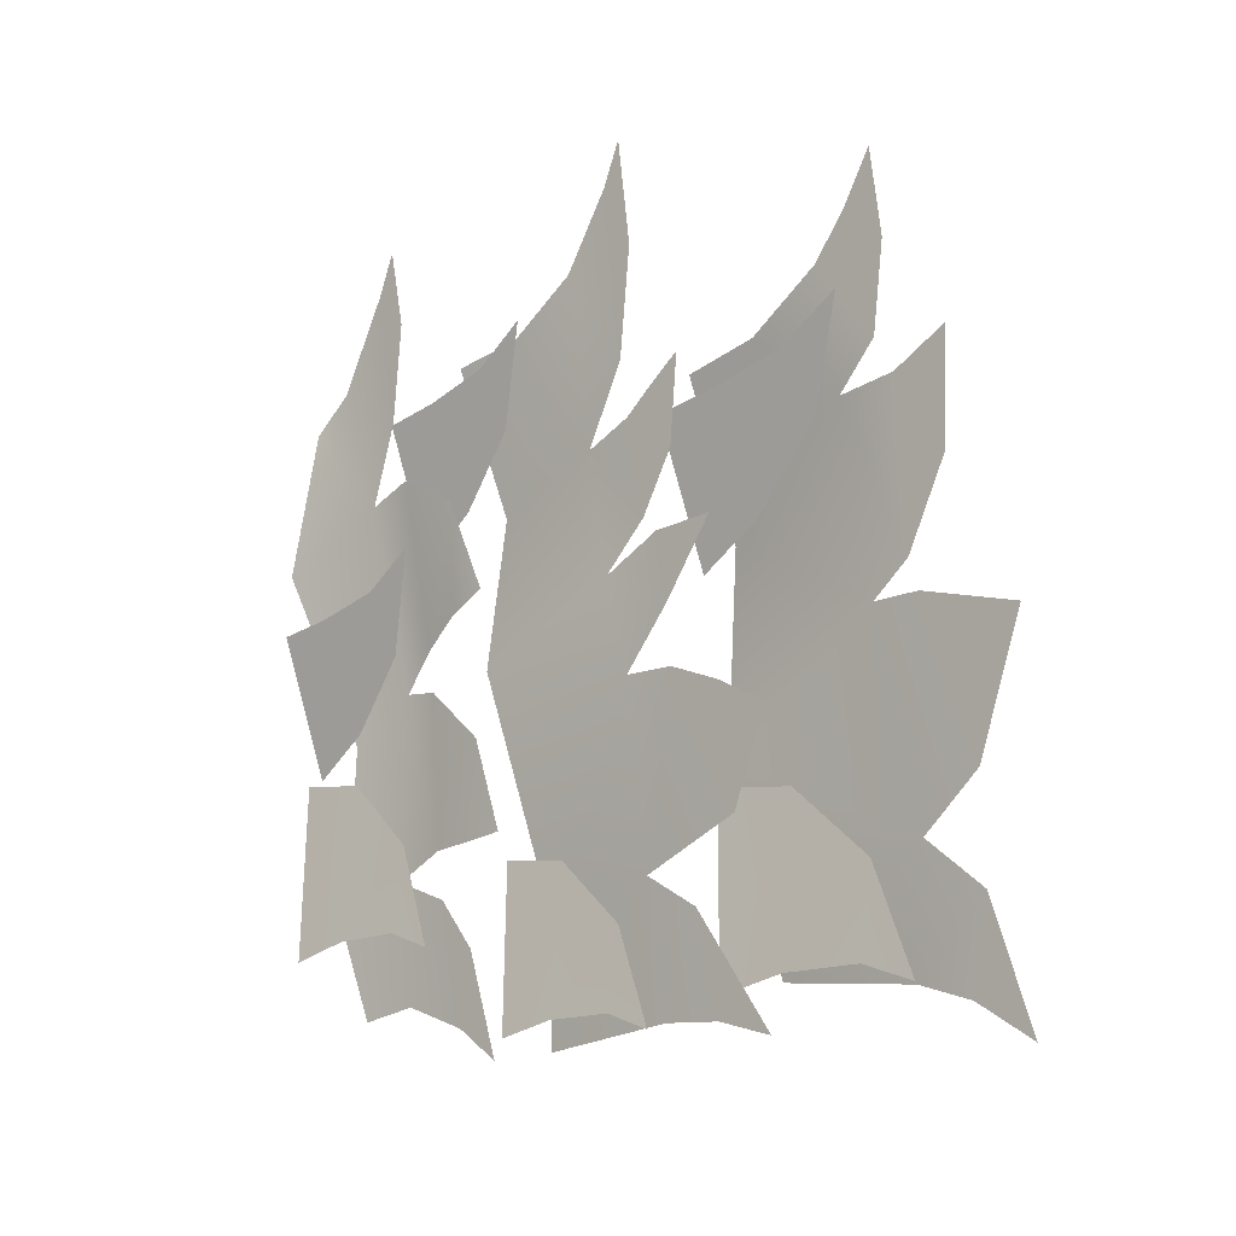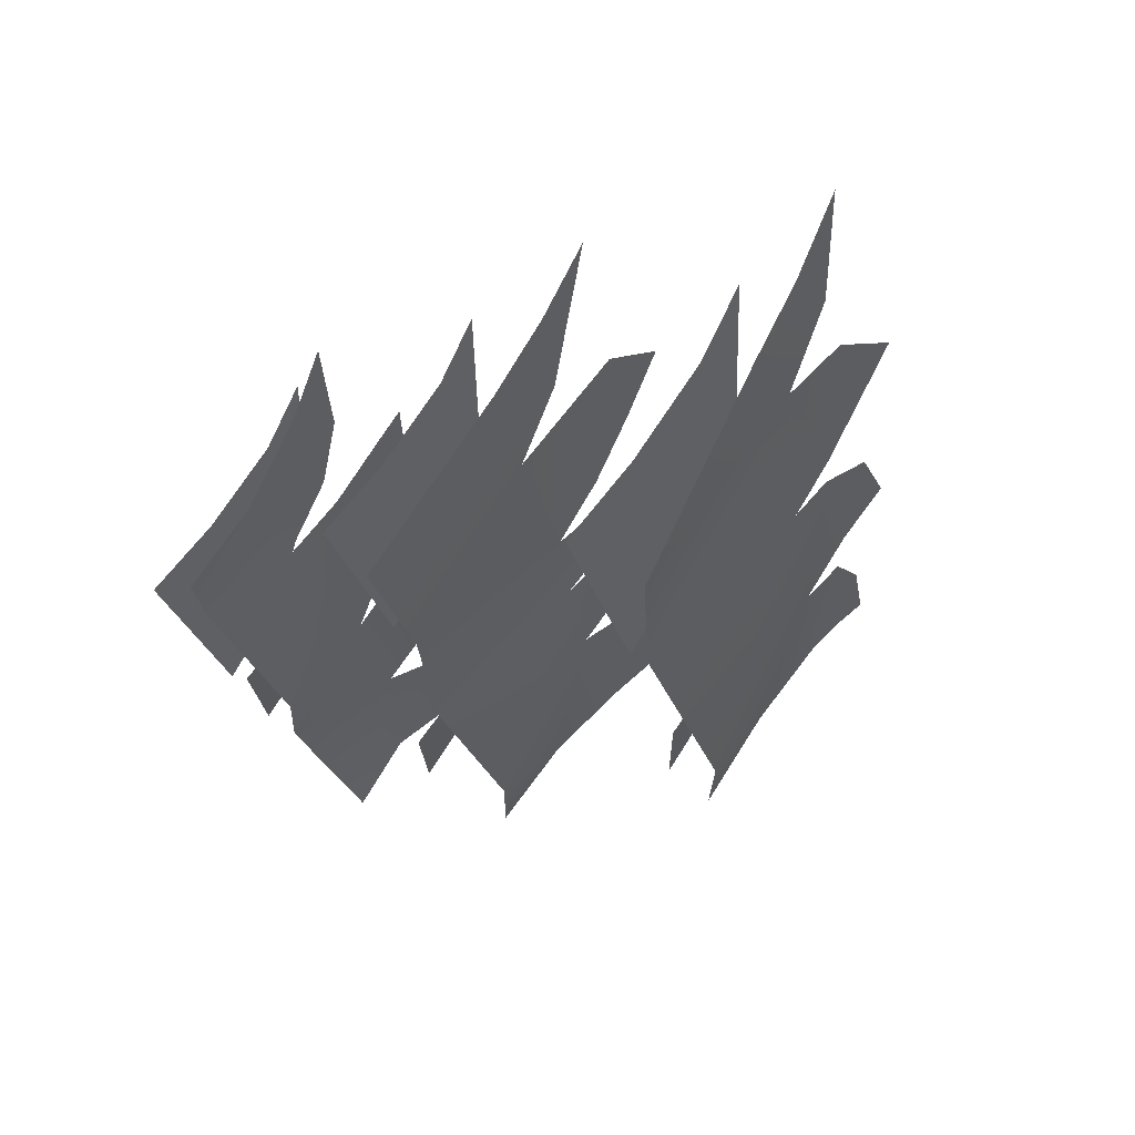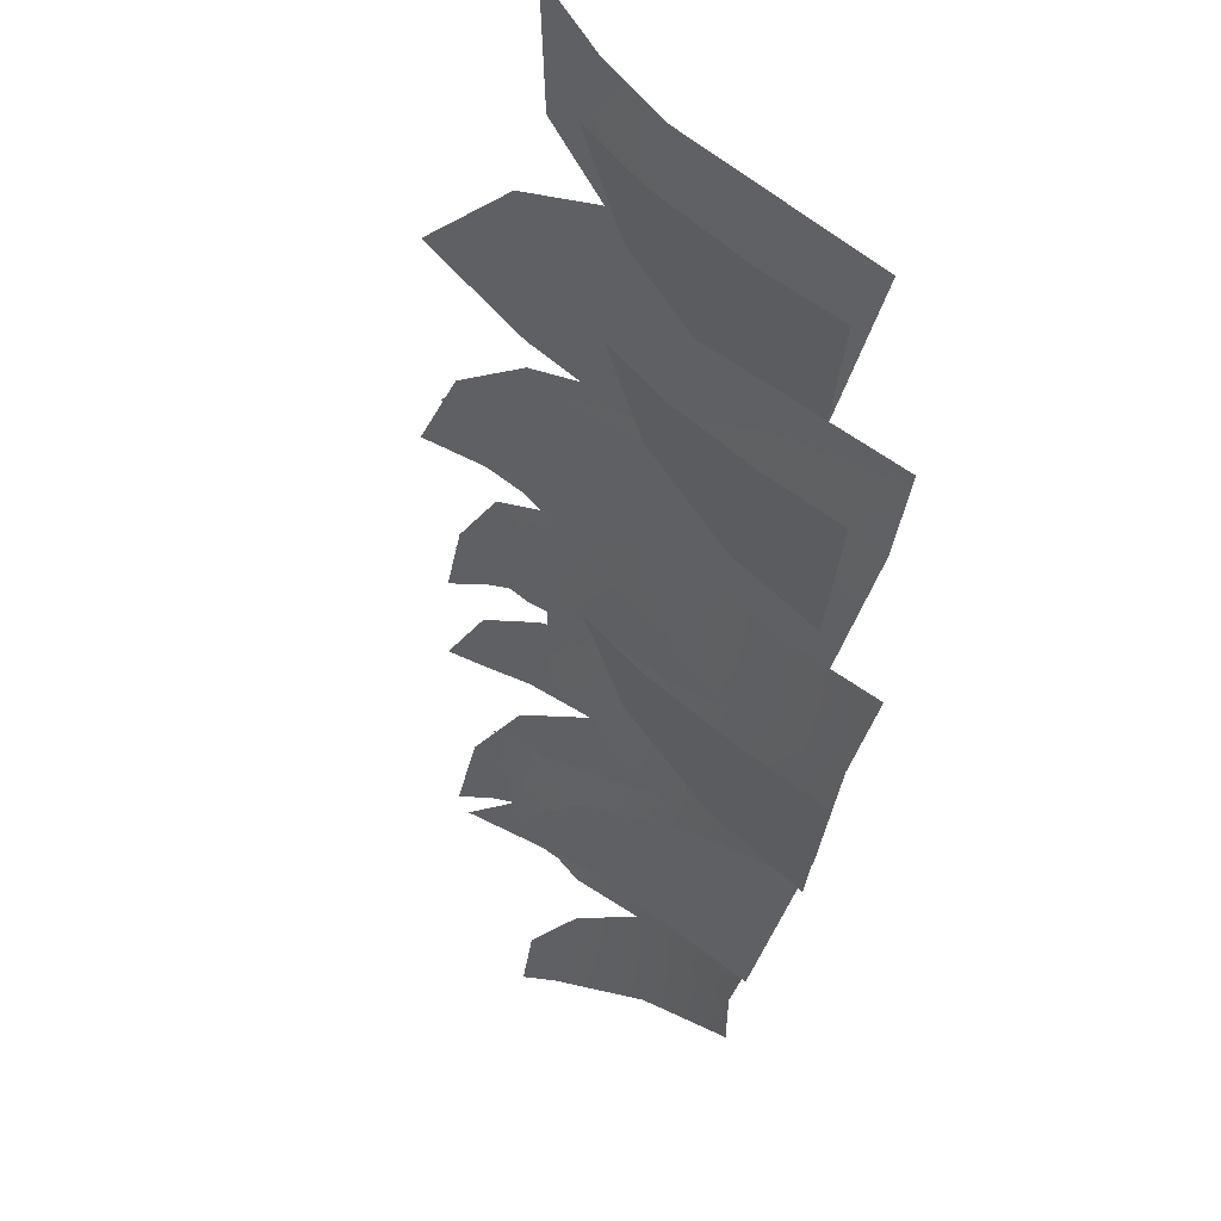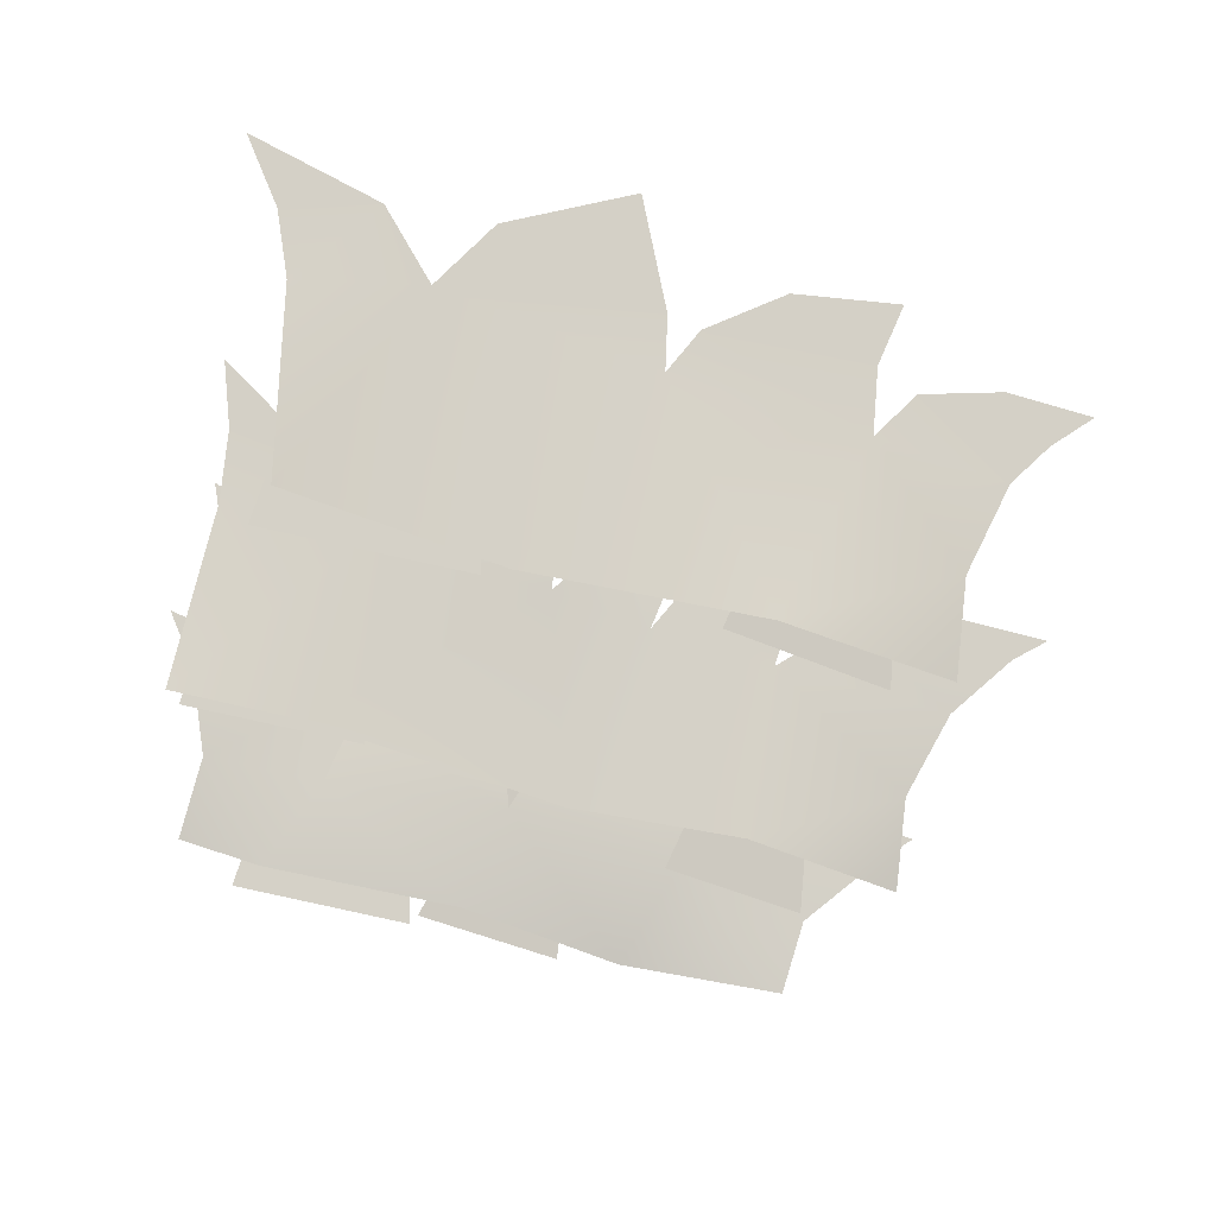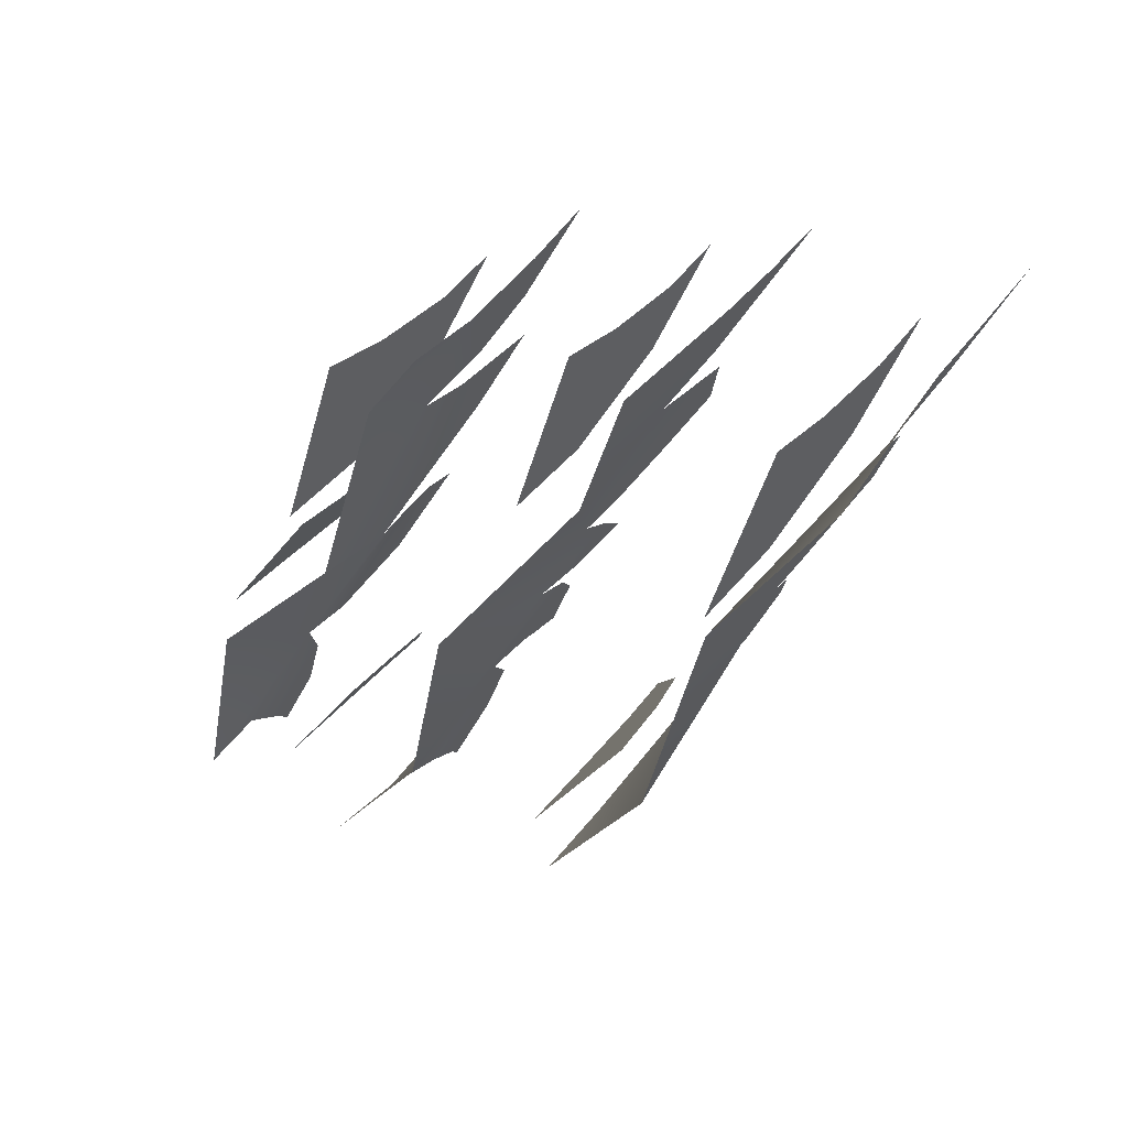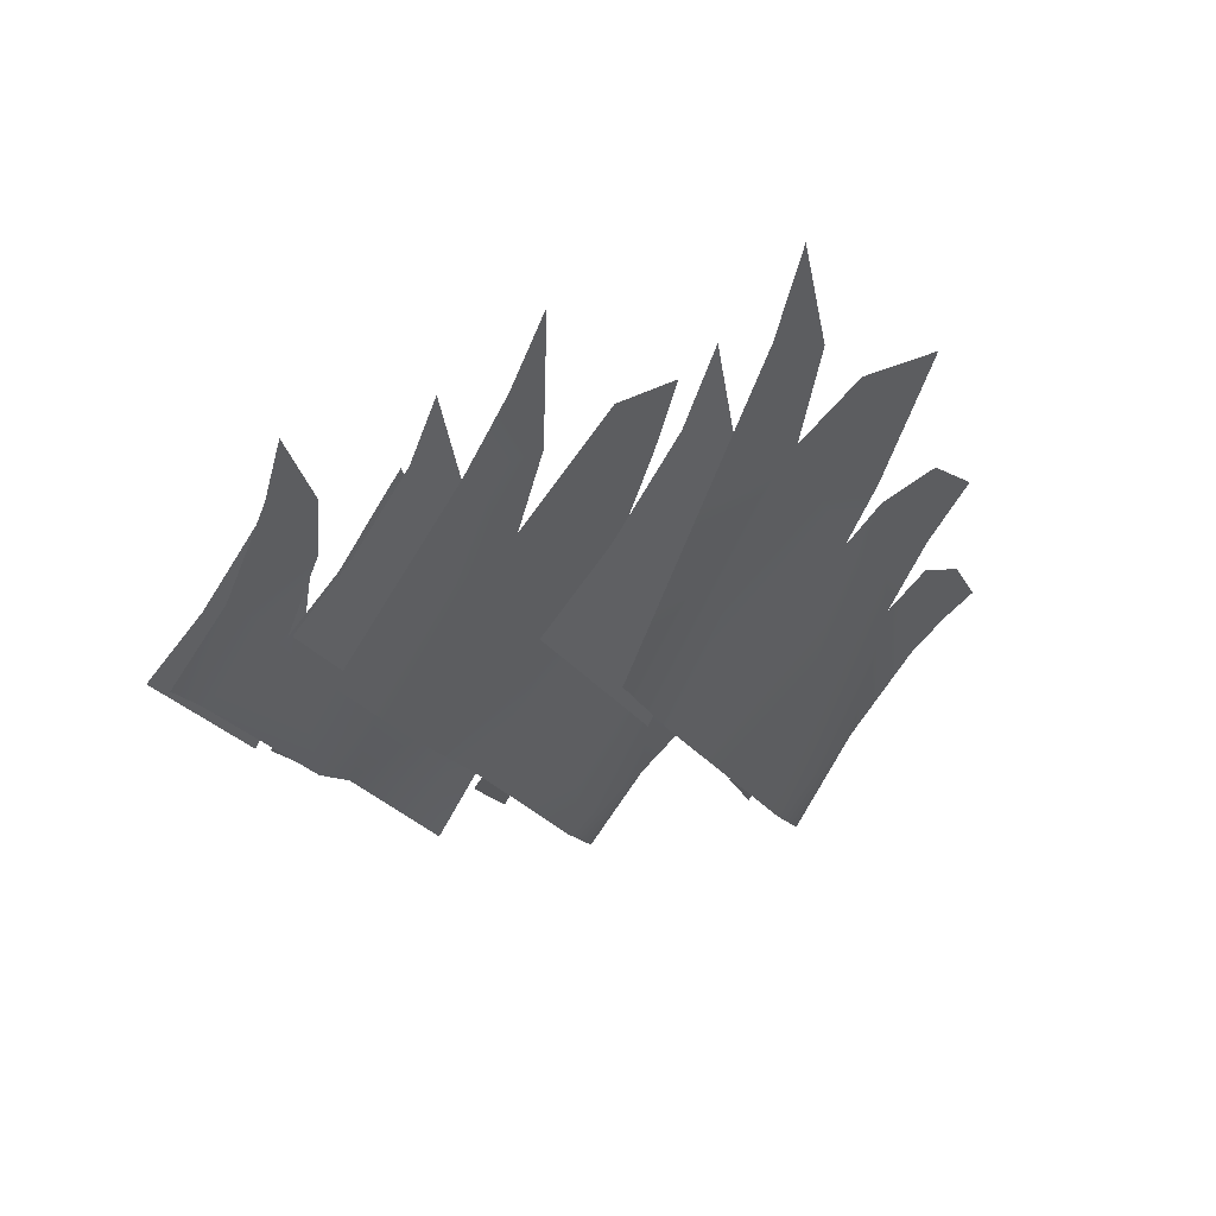
<metadata>
{"format":"obj","ext":"obj","renderer":"f3d","projection":"perspective","resolution":1024,"background":"white","views":[{"elev":75.1,"azim":-97.0,"up":"+Y"},{"elev":-24.2,"azim":-80.8,"up":"+Y"},{"elev":-33.8,"azim":-99.4,"up":"+Z"},{"elev":-60.5,"azim":-18.0,"up":"+Y"},{"elev":-42.2,"azim":-113.7,"up":"+Y"},{"elev":-17.3,"azim":-72.2,"up":"+Y"}]}
</metadata>
<code>
g obj_outdoor_grass2
v 0.05382 0.3617 -0.2427
v 0.04026 0.3022 -0.2817
v 0.188 0.3199 -0.2701
v 0.01719 0.2205 -0.3212
v 0.2517 0.2295 -0.3295
v 0.2443 0.1542 -0.3789
v -0.01756 0.1328 -0.36
v 0.1889 0.05343 -0.5101
v 0.4065 0.0118 -0.4576
v 0.4256 0.1152 -0.4044
v 0.3391 0.2164 -0.338
v 0.5232 0.2156 -0.3385
v 0.4638 0.2575 -0.3111
v 0.57 0.2538 -0.3135
v -0.05214 0.002182 -0.4464
v -0.2692 0.128 -0.396
v -0.3202 0.03217 -0.485
v -0.2483 0.2159 -0.3384
v -0.03861 0.2162 -0.3229
v -0.1285 0.3196 -0.2703
v -0.253 0.2987 -0.284
v -0.2547 0.343 -0.255
v -0.4329 0.1219 -0.4
v -0.4346 0.01944 -0.4673
v -0.3118 0.2145 -0.3393
v -0.4782 0.2232 -0.3336
v -0.3848 0.2624 -0.3078
v -0.5289 0.2862 -0.2923
v 0.3289 0.3955 0.04227
v 0.2122 0.3619 0.0202
v 0.3052 0.3376 0.004294
v 0.1419 0.2963 -0.02285
v 0.2836 0.2903 -0.02678
v 0.2709 0.2106 -0.07908
v 0.09262 0.2126 -0.07778
v 0.2627 -0.03054 -0.2031
v 0.4816 0.1072 -0.1611
v 0.489 0.0019 -0.2443
v 0.5268 0.2124 -0.07787
v 0.3651 0.2918 -0.02576
v 0.6079 0.3039 -0.01783
v 0.5091 0.3368 0.003752
v 0.6577 0.3421 0.007246
v 0.03234 0.009367 -0.255
v -0.04833 0.2276 -0.06791
v -0.3245 -0.02999 -0.2047
v 0.019 0.3183 -0.008393
v 0.1164 0.316 -0.009881
v 0.103 0.4135 0.05405
v -0.3129 0.2176 -0.07447
v -0.5018 -0.0128 -0.2257
v -0.06364 0.3105 -0.0135
v -0.5027 0.2183 -0.07401
v -0.2744 0.3869 0.03662
v -0.1059 0.3888 0.03786
v -0.1562 0.461 0.08522
v -0.3711 0.2983 -0.02151
v -0.5172 0.312 -0.01254
v -0.549 0.3971 0.04331
v 0.3055 0.4491 0.3811
v 0.1462 0.4171 0.3601
v 0.2807 0.3577 0.3211
v 0.03626 0.3343 0.3057
v 0.2886 0.2642 0.2597
v 0.0005704 0.2674 0.2618
v 0.1861 -0.04233 0.1205
v -0.1372 0.001982 0.06473
v -0.3182 0.2886 0.2758
v -0.4456 -0.02572 0.1001
v -0.0114 0.3423 0.311
v -0.4956 0.243 0.2458
v -0.2552 0.3911 0.343
v -0.07757 0.4898 0.4078
v -0.4034 0.3722 0.3306
v -0.5317 0.3263 0.3005
v -0.5967 0.4092 0.3549
v 0.4368 0.1276 0.1701
v 0.441 -0.002206 0.08493
v 0.483 0.2573 0.2553
v 0.3396 0.3358 0.3068
v 0.5332 0.3206 0.2968
v 0.4625 0.374 0.3318
v 0.5929 0.3765 0.3334
v 0.1214 0.3521 -0.3316
v 0.003659 0.2635 -0.3645
v 0.09614 0.2553 -0.3897
v 0.0967 0.1445 -0.4626
v -0.06585 0.1425 -0.4289
v 0.1047 0.05101 -0.5257
v -0.09978 0.02855 -0.4964
v -0.3835 0.3211 -0.3607
v -0.3513 0.2507 -0.4058
v -0.2415 0.2541 -0.3791
v -0.3402 0.1475 -0.4797
v -0.1342 0.1391 -0.4406
v -0.3482 0.05816 -0.5477
v -0.1065 0.03052 -0.5149
v 0.3953 0.3811 0.2596
v 0.2571 0.277 0.221
v 0.3656 0.2674 0.1914
v 0.3663 0.1373 0.1058
v 0.1754 0.135 0.1453
v 0.3757 0.02755 0.03178
v 0.1356 0.001172 0.0661
v -0.5013 0.3482 0.2299
v -0.4629 0.2641 0.1762
v -0.3319 0.2682 0.208
v -0.4496 0.141 0.0879
v -0.2038 0.131 0.1346
v -0.4592 0.03437 0.006824
v -0.1707 0.001377 0.04587
v -0.5168 0.3211 -0.1012
v -0.4847 0.2507 -0.1463
v -0.3748 0.2541 -0.1196
v -0.4735 0.1475 -0.2202
v -0.2675 0.1391 -0.1811
v -0.4816 0.05816 -0.2882
v -0.2398 0.03052 -0.2554
v 0.4127 0.3521 -0.1553
v 0.2949 0.2635 -0.1881
v 0.3874 0.2553 -0.2134
v 0.388 0.1445 -0.2862
v 0.2254 0.1425 -0.2526
v 0.396 0.05101 -0.3493
v 0.1915 0.02855 -0.3201
g obj_outdoor_grass2_0
f 3 2 1
f 3 4 2
f 5 4 3
f 5 6 4
f 7 4 6
f 7 6 8
f 9 8 6
f 6 10 9
f 10 6 11
f 11 12 10
f 12 11 13
f 12 13 14
f 8 15 7
f 16 7 15
f 15 17 16
f 7 16 18
f 18 19 7
f 20 19 18
f 18 21 20
f 20 21 22
f 23 16 17
f 17 24 23
f 16 23 25
f 23 26 25
f 25 26 27
f 27 26 28
f 31 30 29
f 31 32 30
f 33 32 31
f 33 34 32
f 35 32 34
f 36 35 34
f 37 36 34
f 38 36 37
f 39 37 34
f 34 40 39
f 39 40 41
f 41 40 42
f 41 42 43
f 36 44 35
f 44 45 35
f 44 46 45
f 45 47 35
f 48 35 47
f 48 47 49
f 45 46 50
f 46 51 50
f 45 50 52
f 50 51 53
f 50 54 52
f 52 54 55
f 55 54 56
f 50 53 57
f 53 58 57
f 57 58 59
f 62 61 60
f 62 63 61
f 62 64 63
f 65 63 64
f 64 66 65
f 66 67 65
f 67 68 65
f 69 68 67
f 65 68 70
f 69 71 68
f 68 72 70
f 70 72 73
f 68 71 74
f 71 75 74
f 74 75 76
f 77 66 64
f 78 66 77
f 79 77 64
f 64 80 79
f 79 80 81
f 81 80 82
f 81 82 83
f 86 85 84
f 87 85 86
f 87 88 85
f 87 89 88
f 89 90 88
f 93 92 91
f 93 94 92
f 95 94 93
f 95 96 94
f 96 95 97
f 100 99 98
f 101 99 100
f 101 102 99
f 101 103 102
f 103 104 102
f 107 106 105
f 107 108 106
f 109 108 107
f 109 110 108
f 110 109 111
f 114 113 112
f 114 115 113
f 116 115 114
f 116 117 115
f 117 116 118
f 121 120 119
f 122 120 121
f 122 123 120
f 122 124 123
f 124 125 123

</code>
